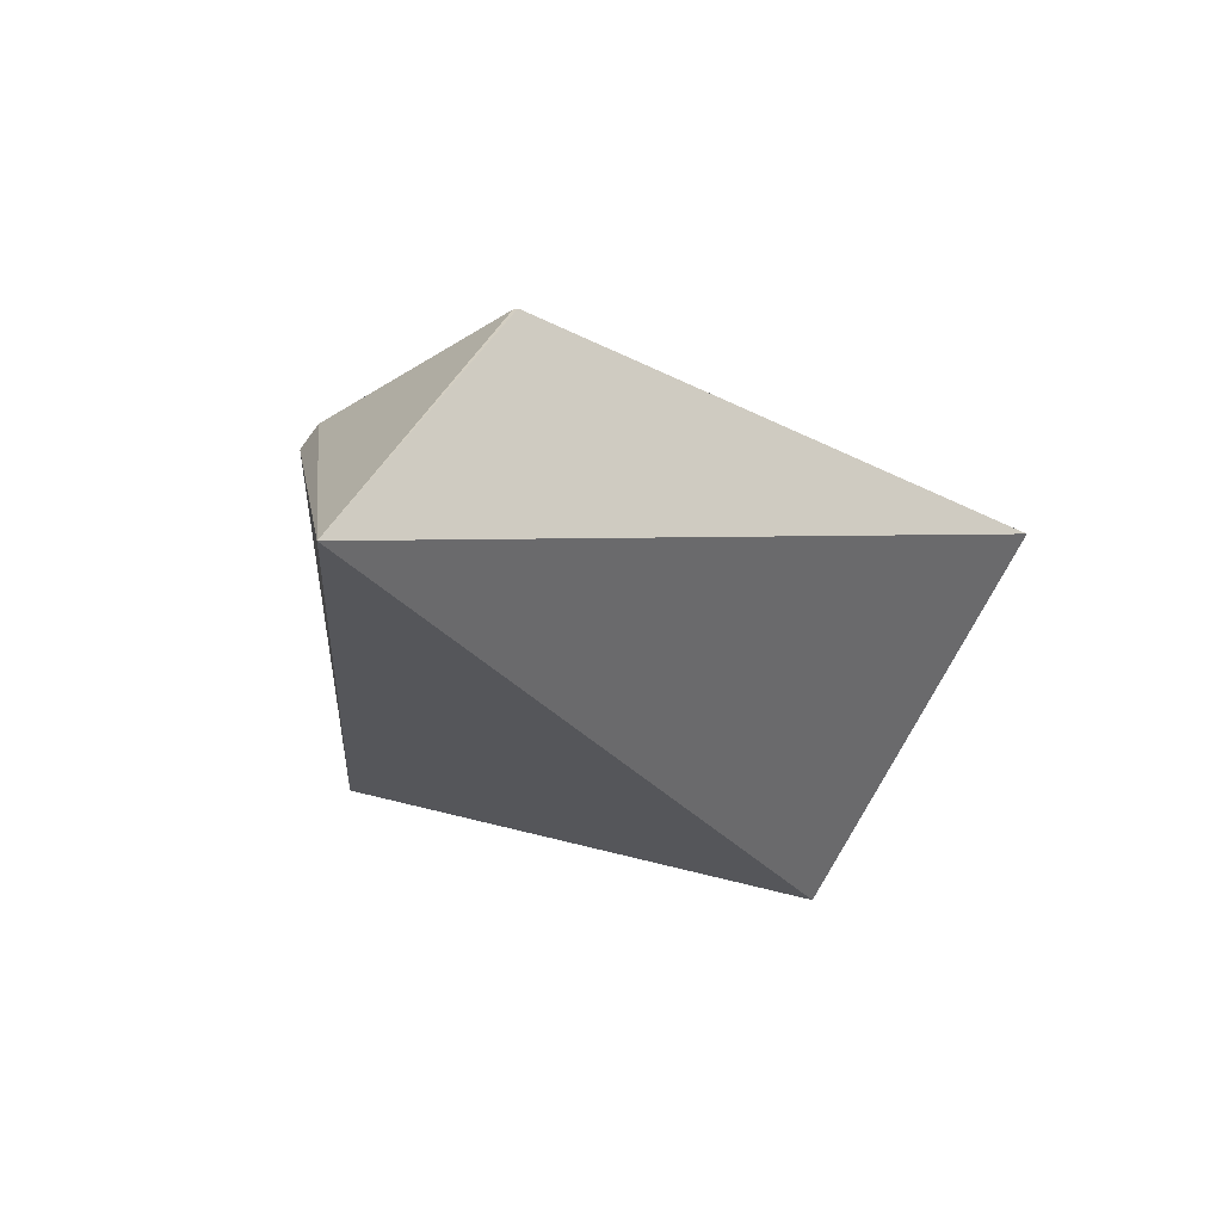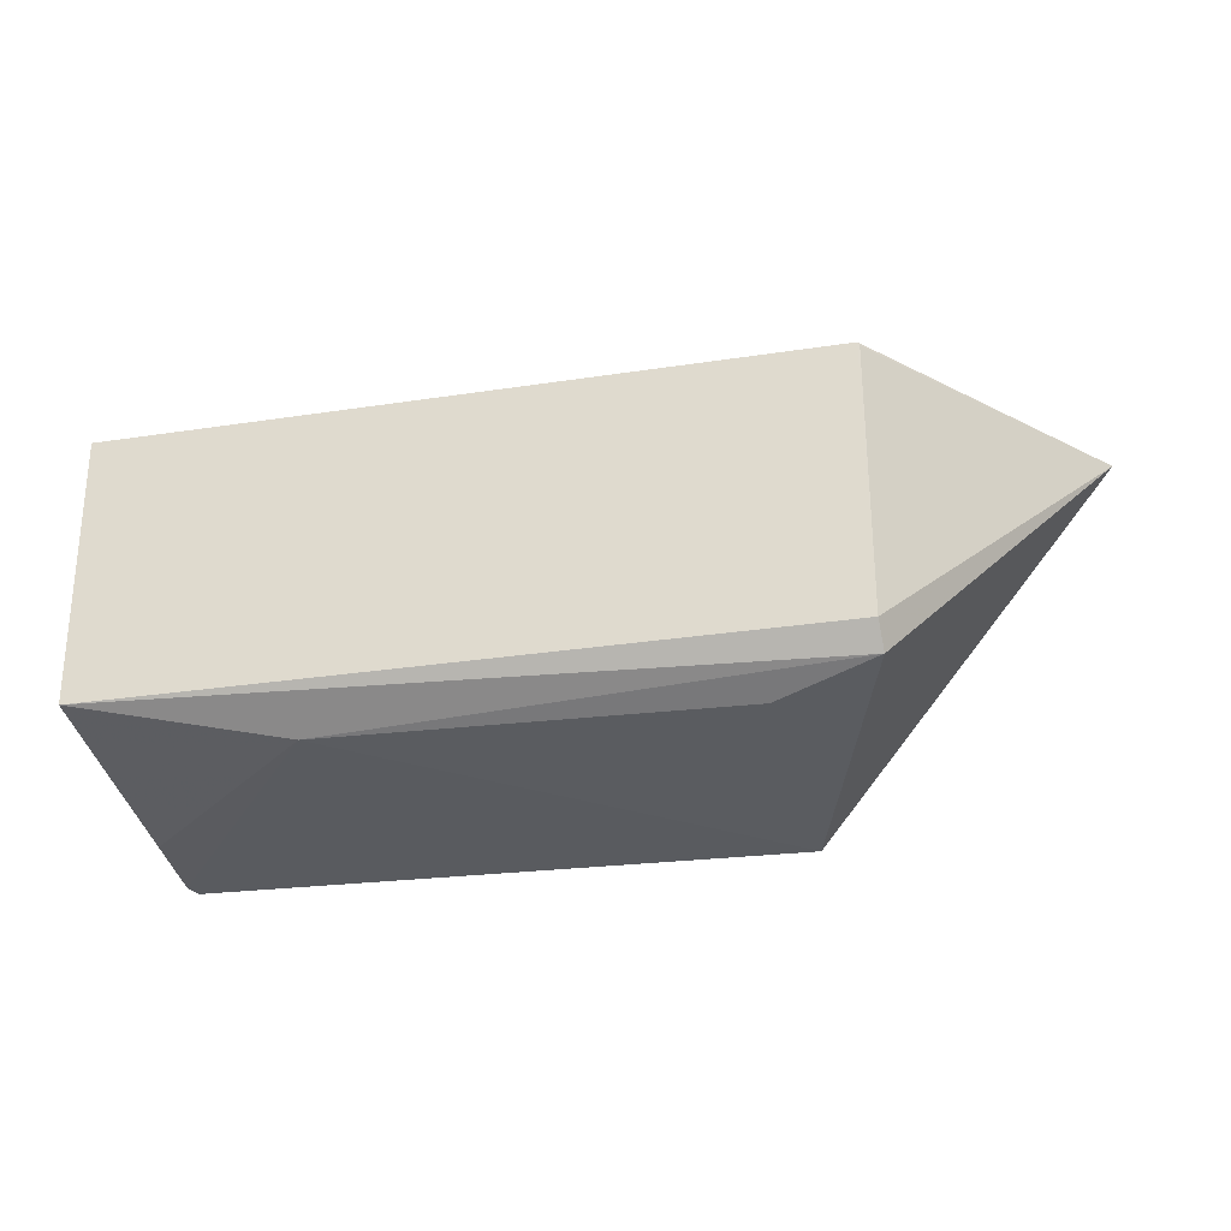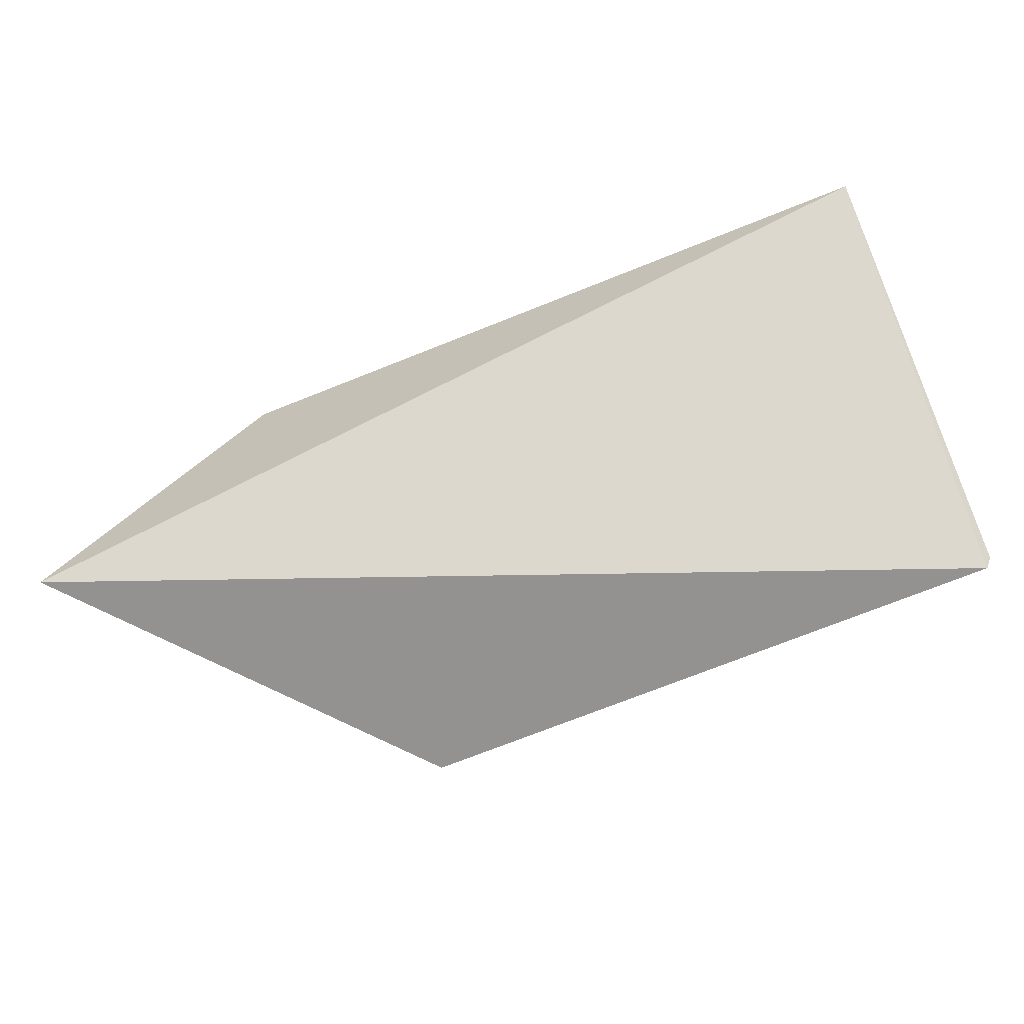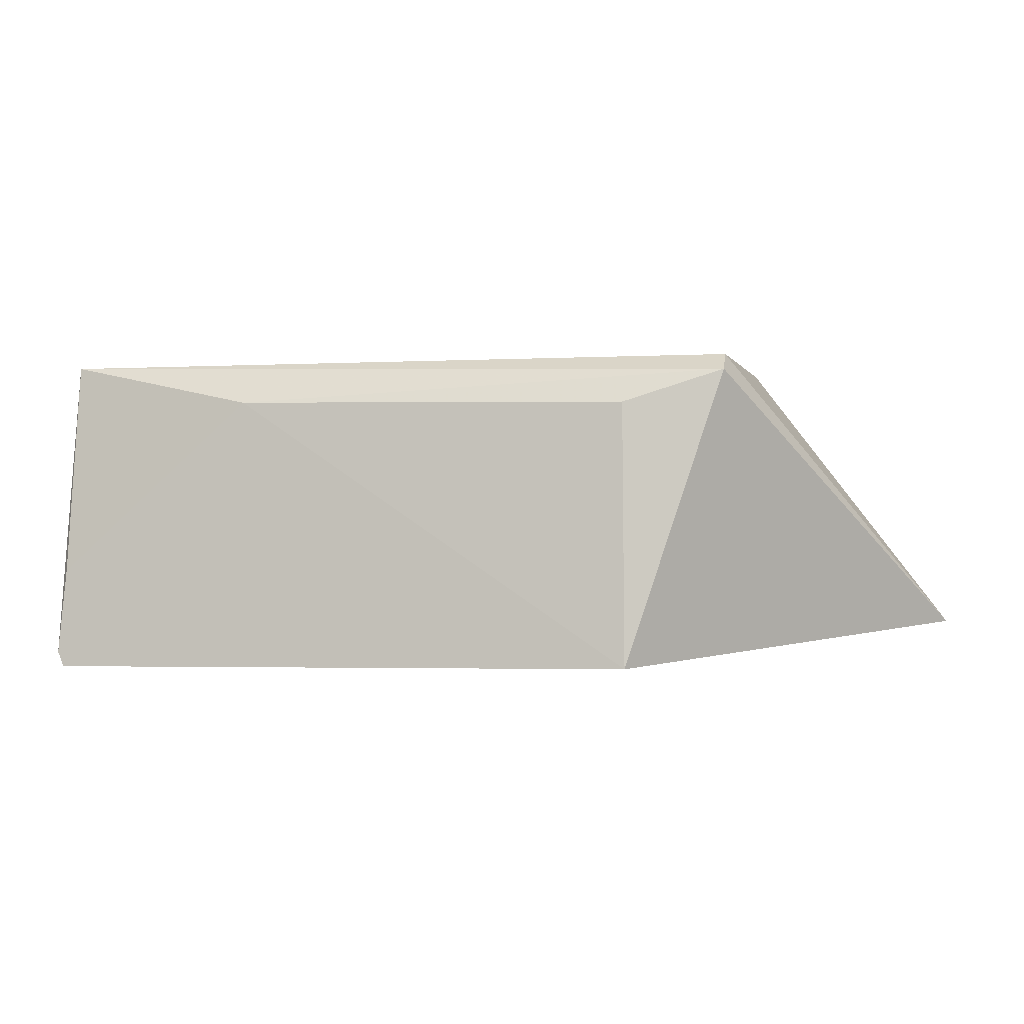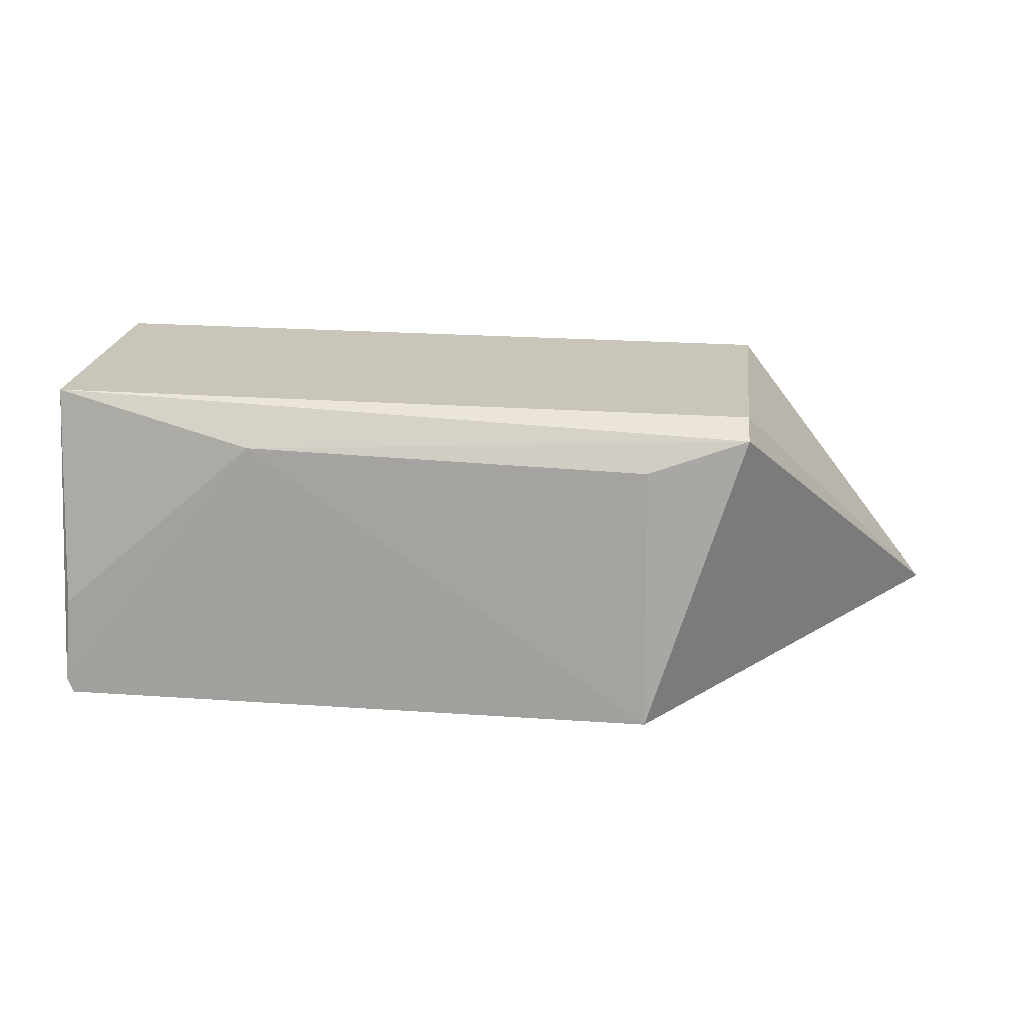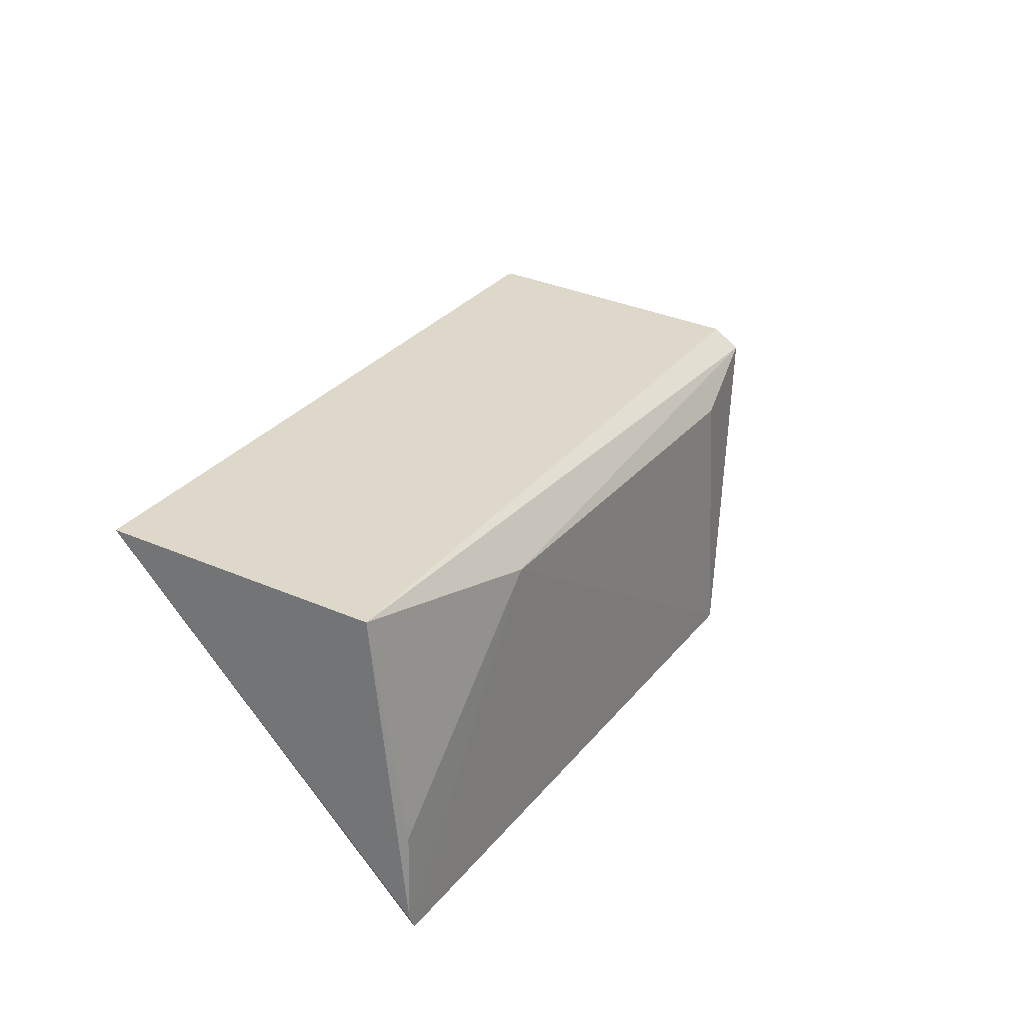
<metadata>
{"format":"obj","ext":"obj","renderer":"f3d","projection":"perspective","resolution":1024,"background":"white","views":[{"elev":-21.1,"azim":-44.1,"up":"+Y"},{"elev":-31.3,"azim":-167.2,"up":"+Z"},{"elev":-60.2,"azim":22.8,"up":"+Y"},{"elev":-3.3,"azim":-166.3,"up":"+Y"},{"elev":18.3,"azim":-173.6,"up":"+Y"},{"elev":30.0,"azim":119.9,"up":"+Y"}]}
</metadata>
<code>
v -0.0819 0.03201 0.01233
v -0.08177 0.02096 0.001772
v -0.08192 0.03163 0.003001
v -0.1064 0.03074 0.002112
v -0.1136 0.0221 0.01329
v -0.08896 0.03002 0.001828
v -0.1064 0.03174 0.01219
v -0.082 0.02043 0.001749
v -0.08201 0.02396 0.001871
v -0.1064 0.03136 0.002956
v -0.1064 0.03174 0.01232
v -0.1031 0.02047 0.001119
v -0.103 0.02963 0.001548
f 1 2 3
f 6 4 3
f 8 2 1
f 8 1 5
f 8 6 2
f 9 6 3
f 9 3 2
f 9 2 6
f 10 3 4
f 10 4 5
f 10 5 7
f 11 7 5
f 11 5 1
f 11 1 3
f 11 10 7
f 11 3 10
f 12 8 5
f 12 5 4
f 12 6 8
f 13 12 4
f 13 4 6
f 13 6 12

</code>
